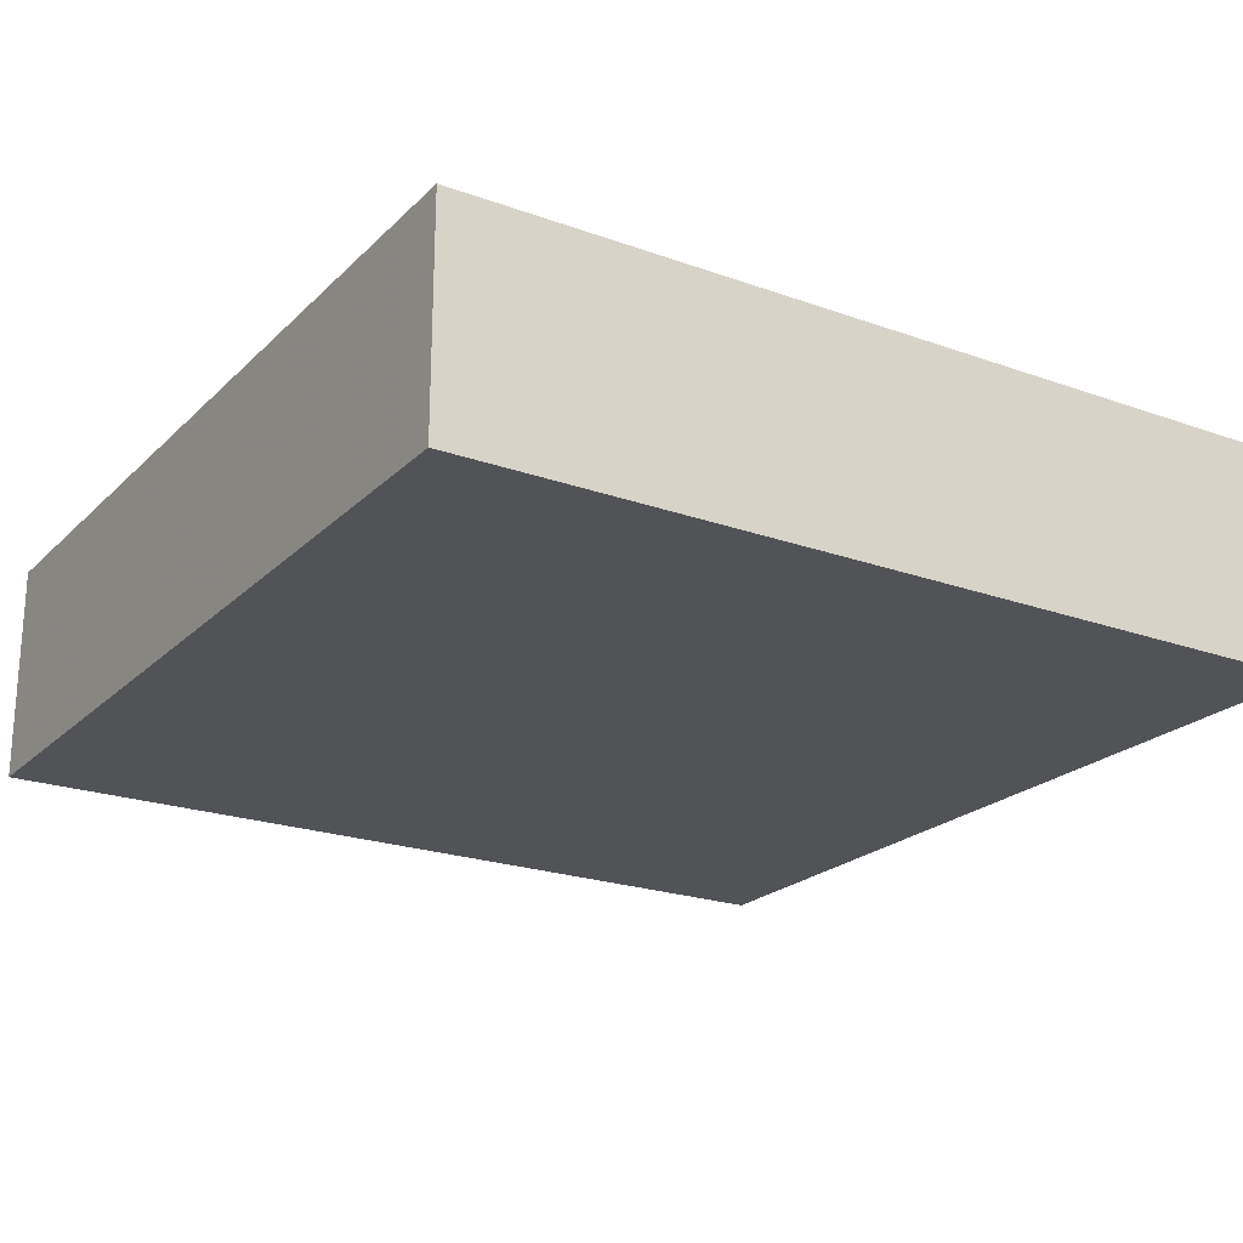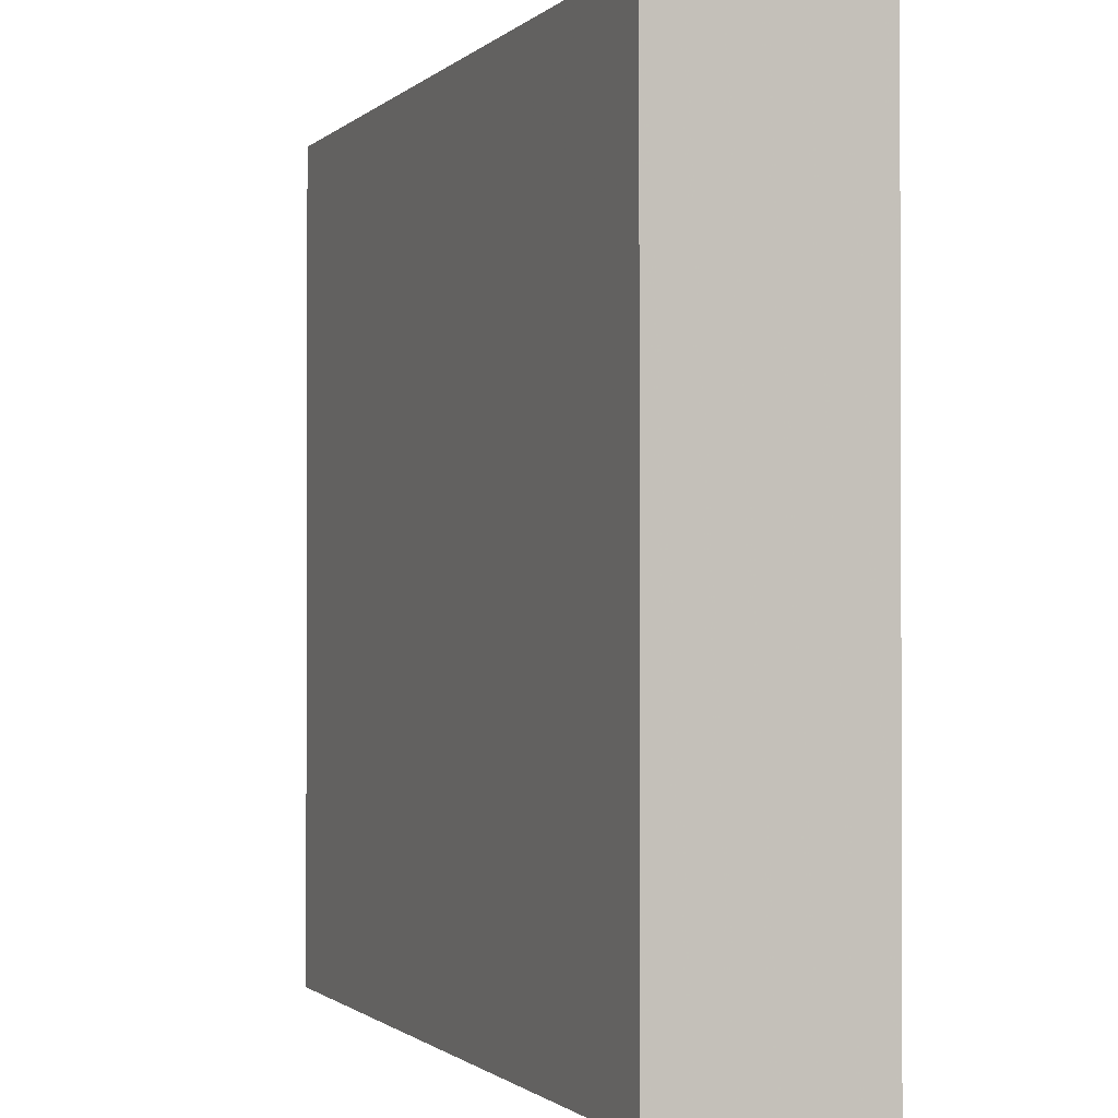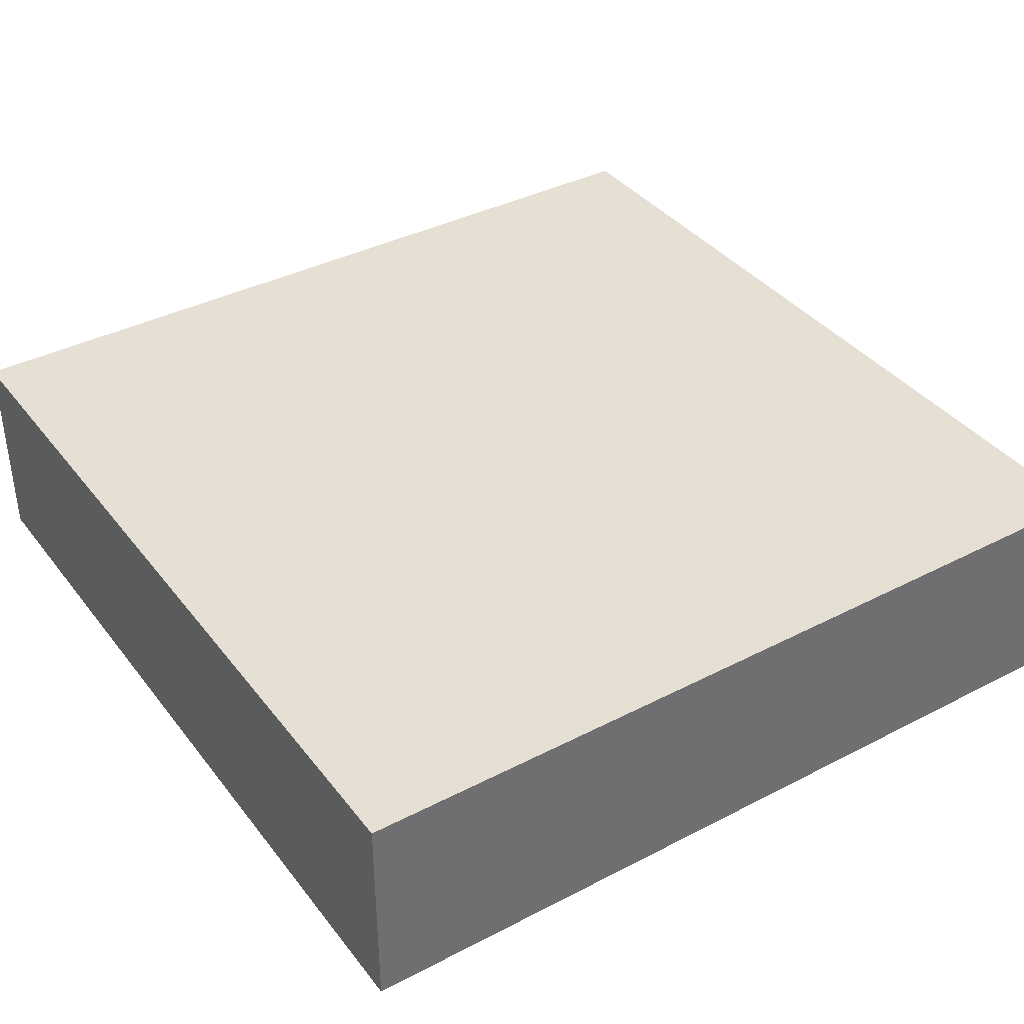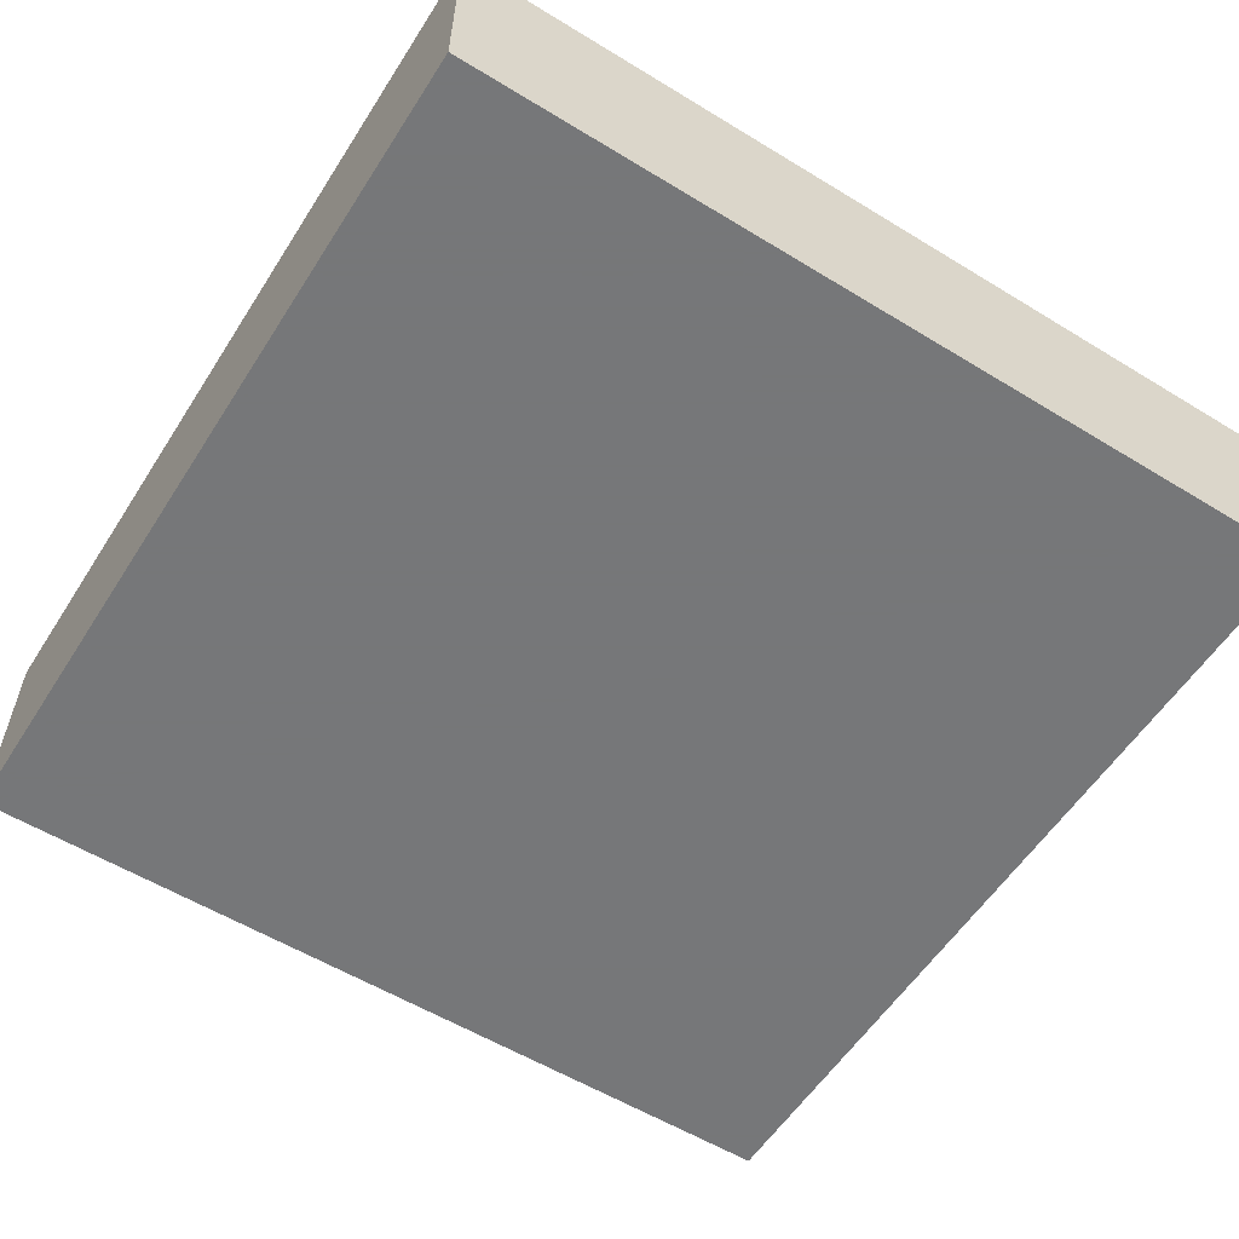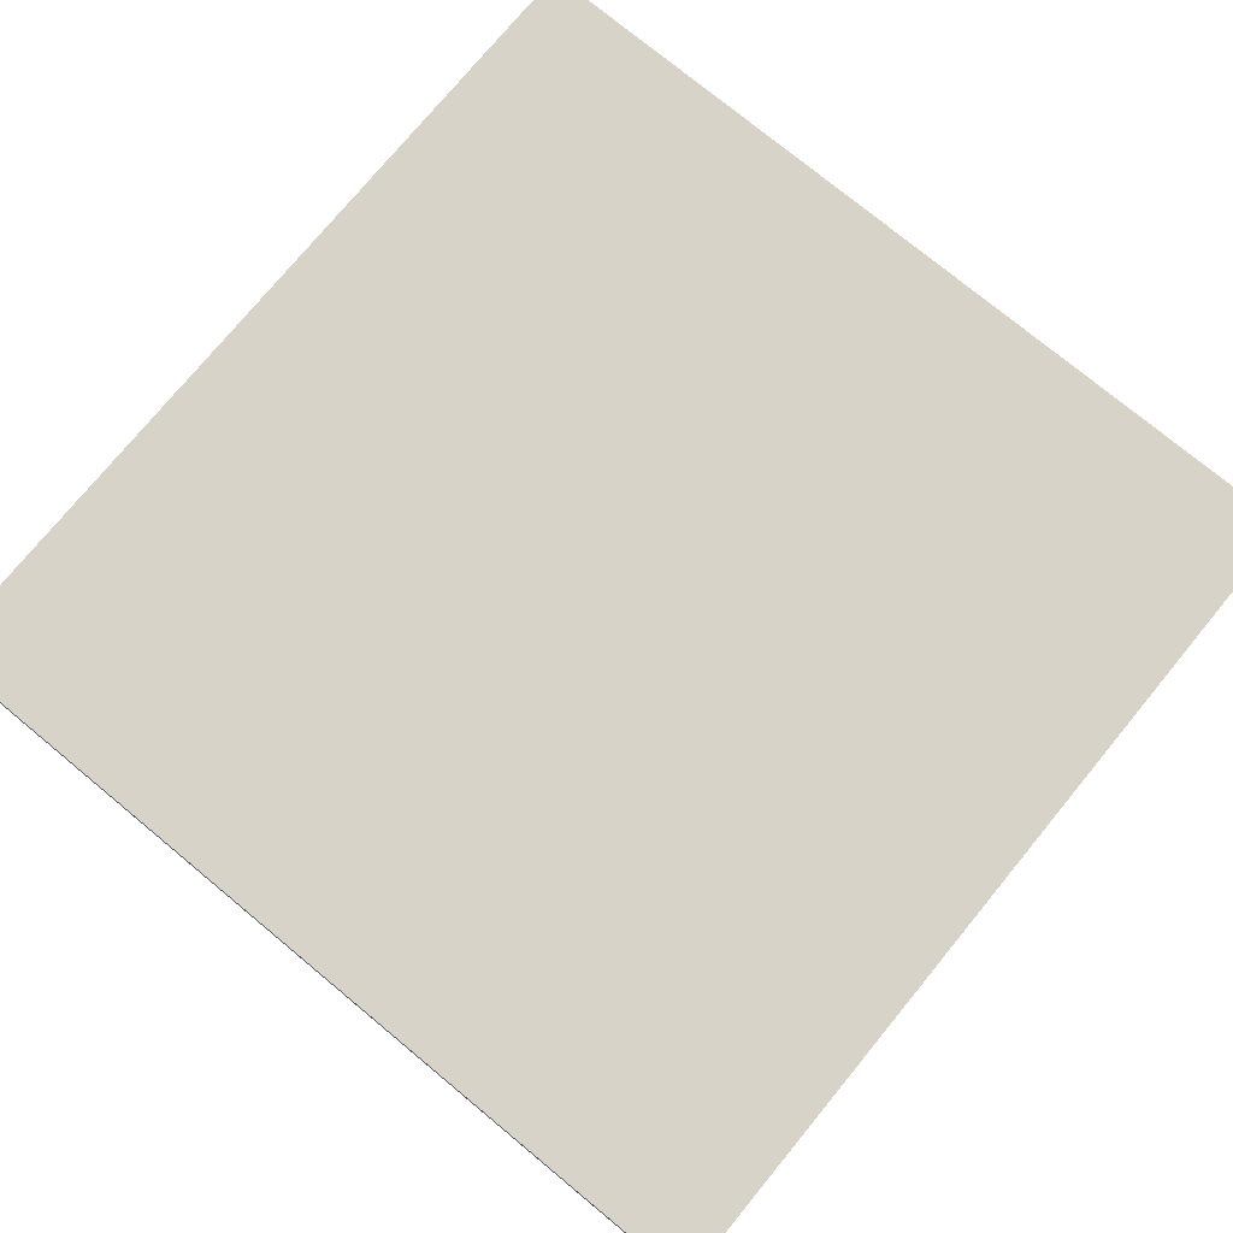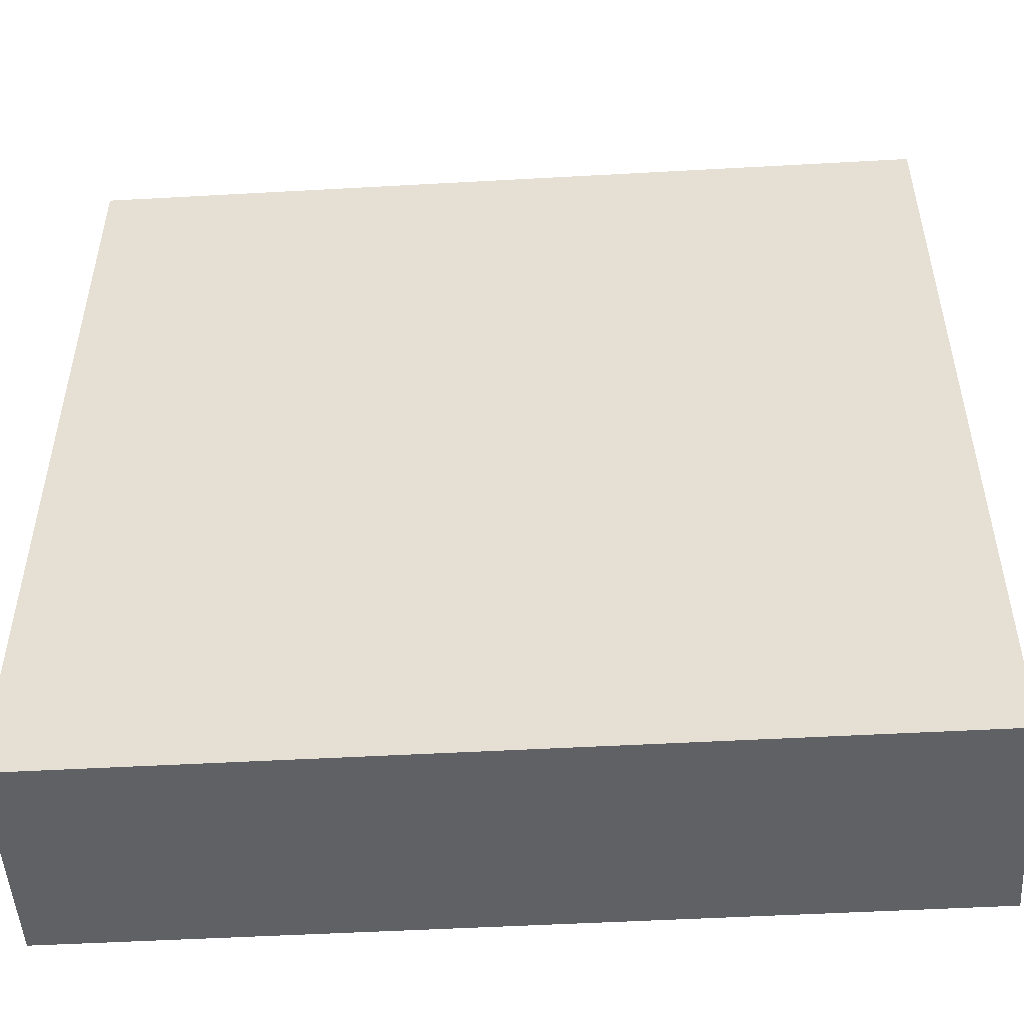
<metadata>
{"format":"obj","ext":"obj","renderer":"f3d","projection":"perspective","resolution":1024,"background":"white","views":[{"elev":-22.0,"azim":-122.1,"up":"+Z"},{"elev":-1.1,"azim":-111.6,"up":"+Y"},{"elev":38.1,"azim":146.7,"up":"+Z"},{"elev":-57.1,"azim":-32.4,"up":"+Z"},{"elev":76.2,"azim":129.5,"up":"+Z"},{"elev":-50.2,"azim":3.5,"up":"+Y"}]}
</metadata>
<code>
v -192 1600 304
v -192 1568 296
v -192 1600 296
v -192 1568 304
v -224 1568 296
v -224 1568 304
v -224 1600 296
v -224 1600 304
f 1 2 3
f 1 4 2
f 4 5 2
f 4 6 5
f 6 7 5
f 6 8 7
f 8 3 7
f 8 1 3
f 6 1 8
f 6 4 1
f 7 2 5
f 7 3 2

</code>
